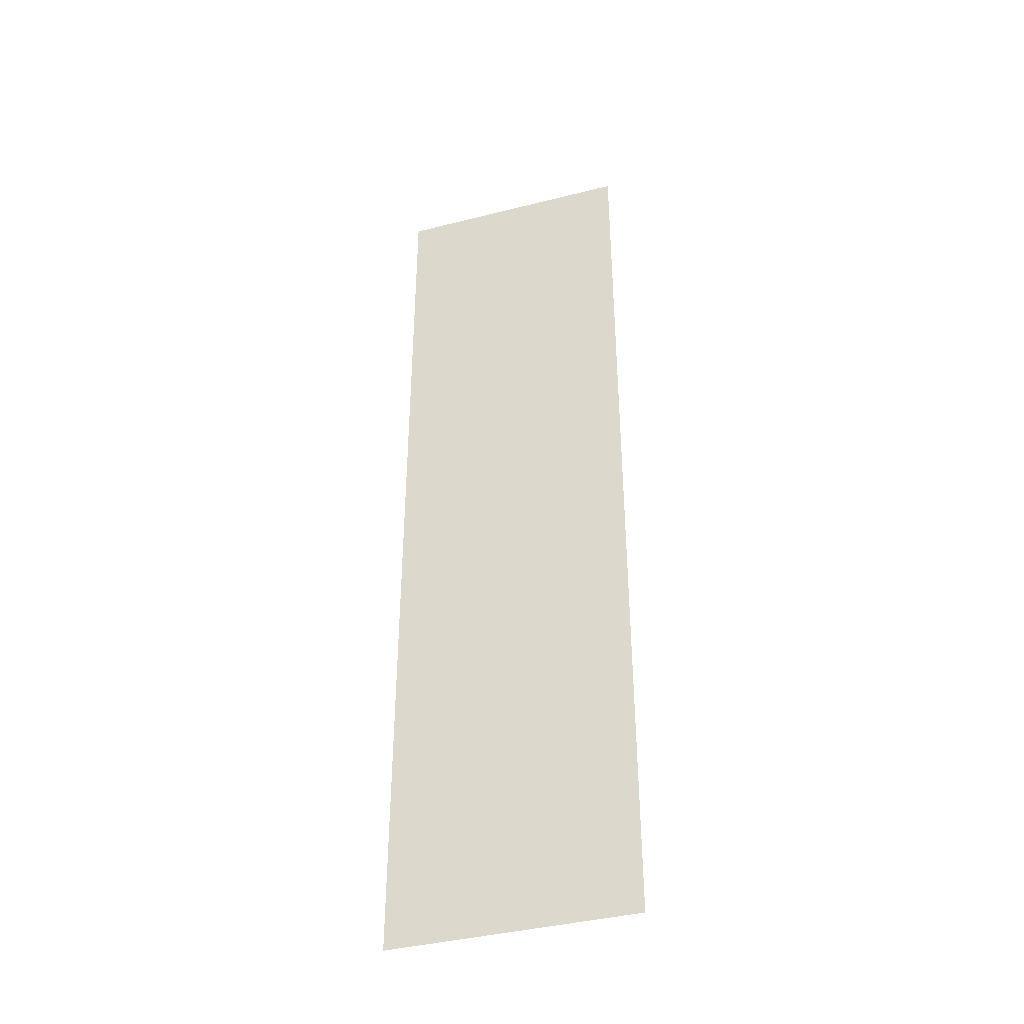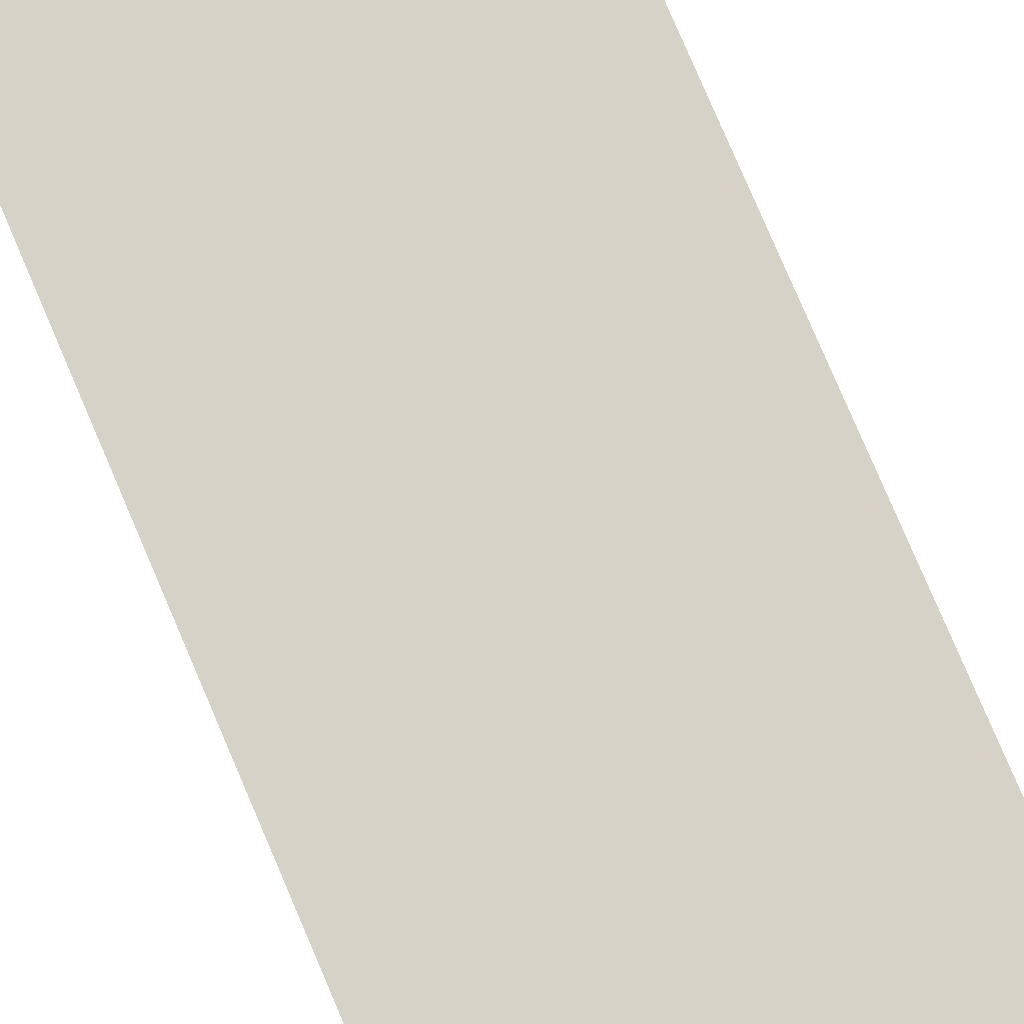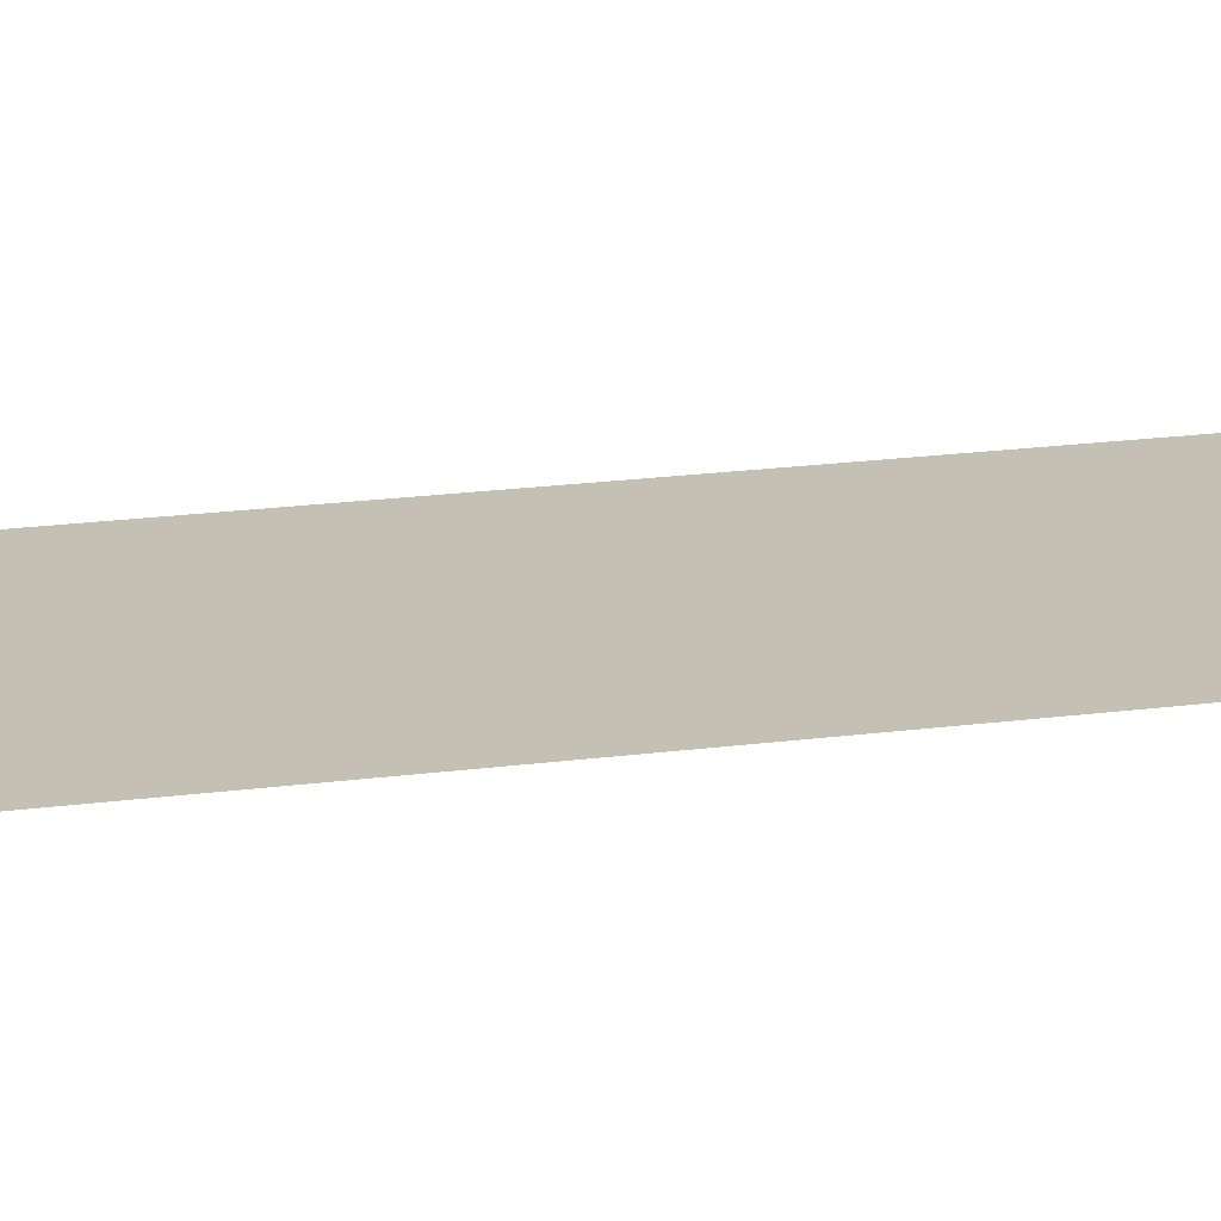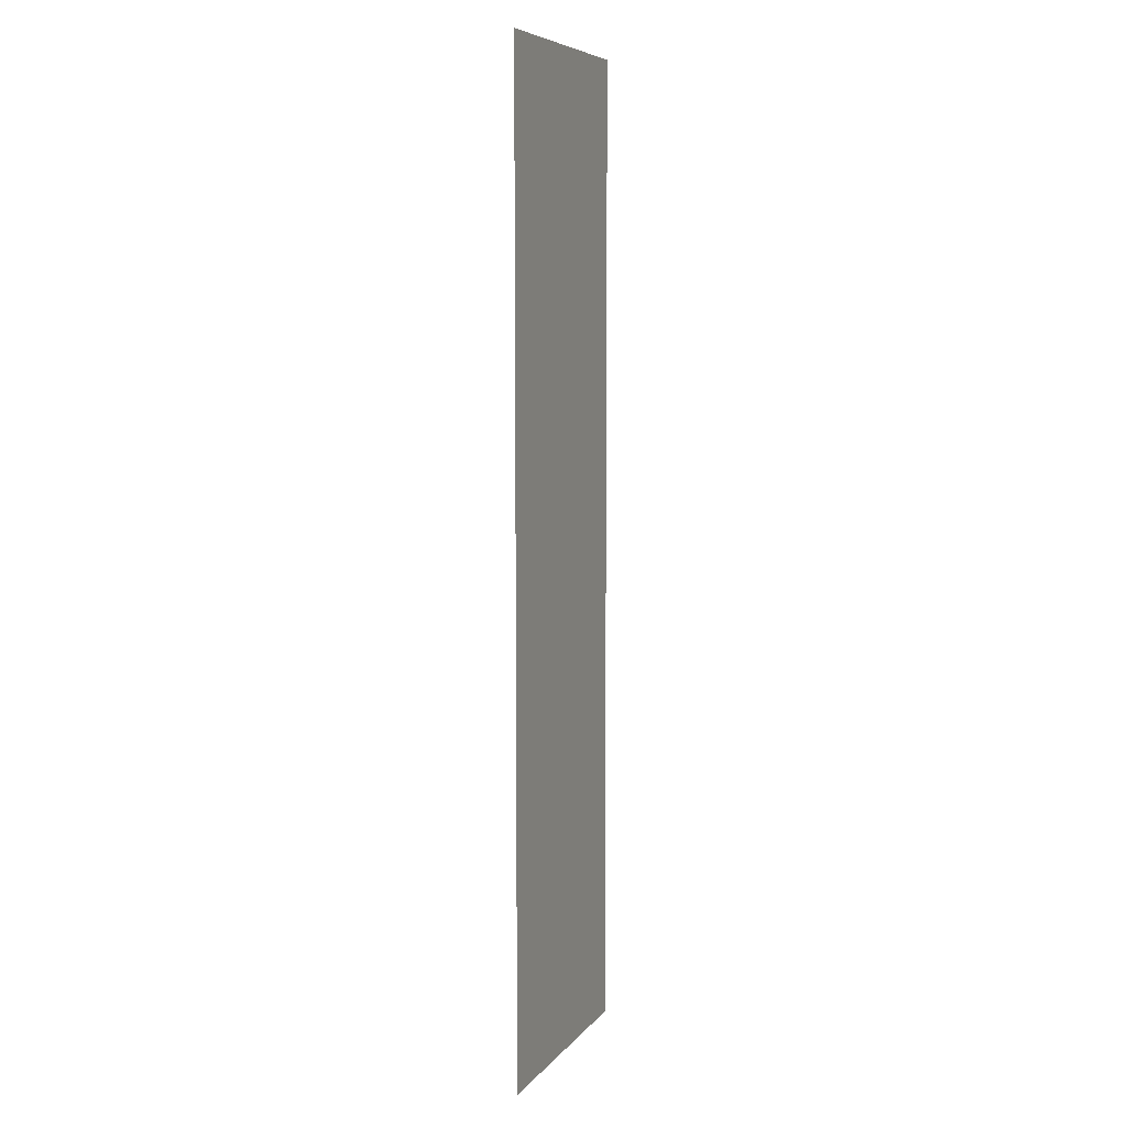
<metadata>
{"format":"obj","ext":"obj","renderer":"f3d","projection":"perspective","resolution":1024,"background":"white","views":[{"elev":-40.1,"azim":17.3,"up":"+Z"},{"elev":77.3,"azim":157.0,"up":"+Y"},{"elev":18.4,"azim":-104.9,"up":"+Y"},{"elev":7.1,"azim":-69.2,"up":"+Z"}]}
</metadata>
<code>
g floor_grate_COL
v -1.25 -1.11e-16 0
v -1.25 1.11e-16 -5
v -0 1.11e-16 -5
v -0 -1.11e-16 0
g floor_grate_COL_0
f 3 2 1
f 4 3 1

</code>
